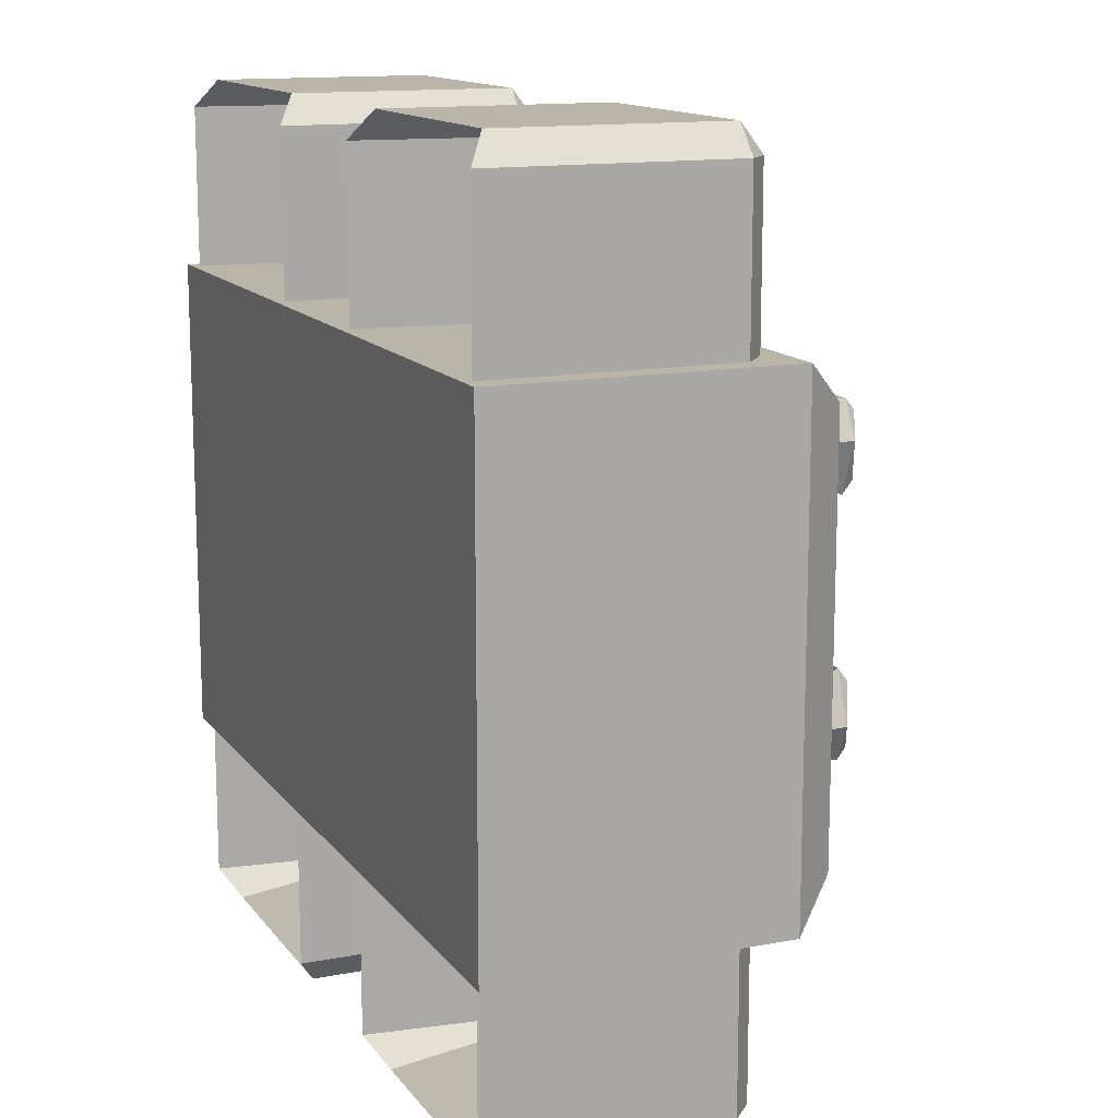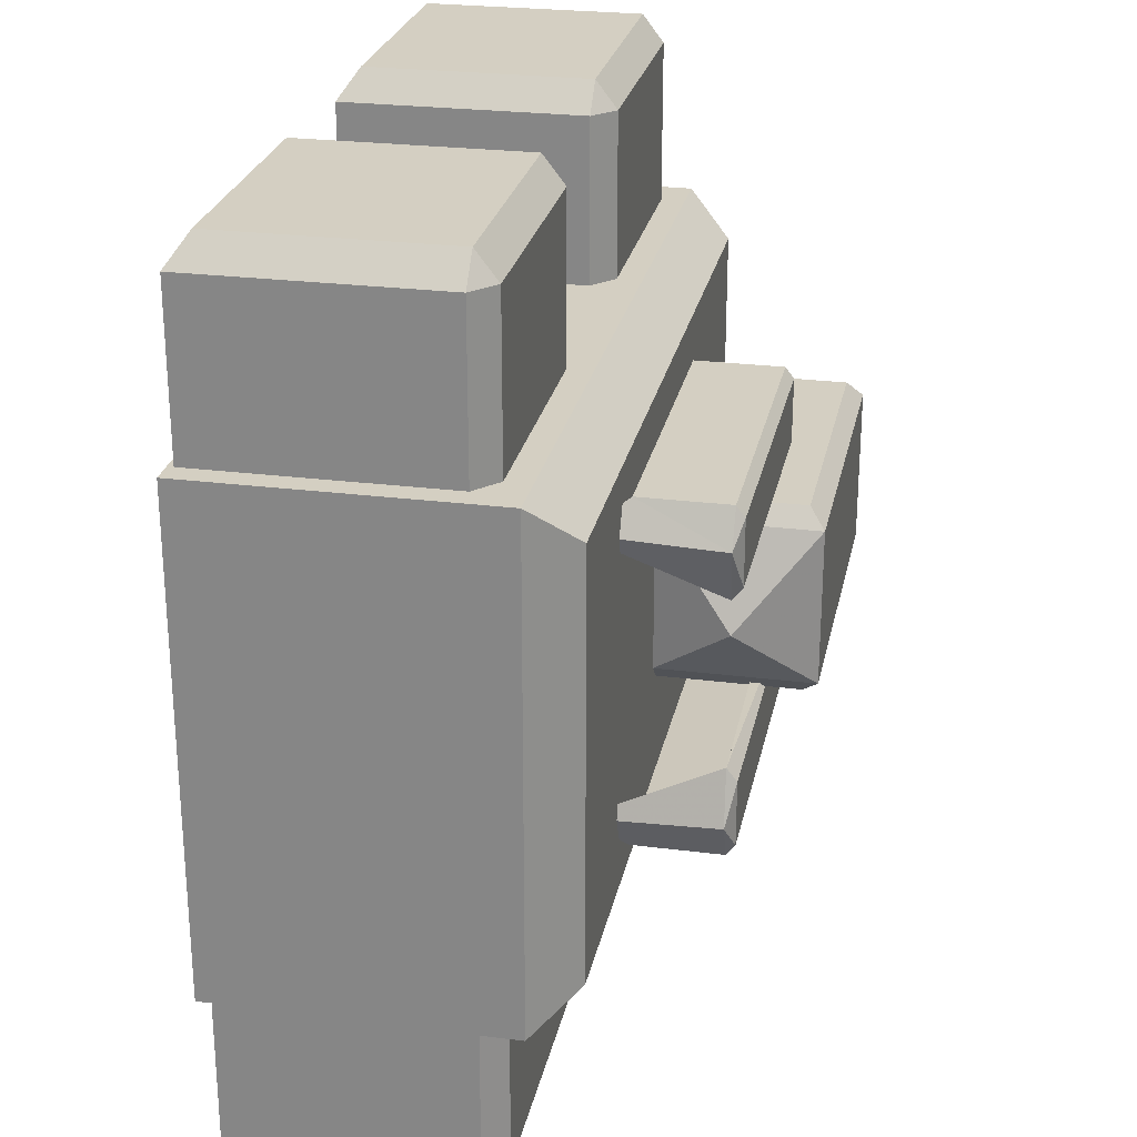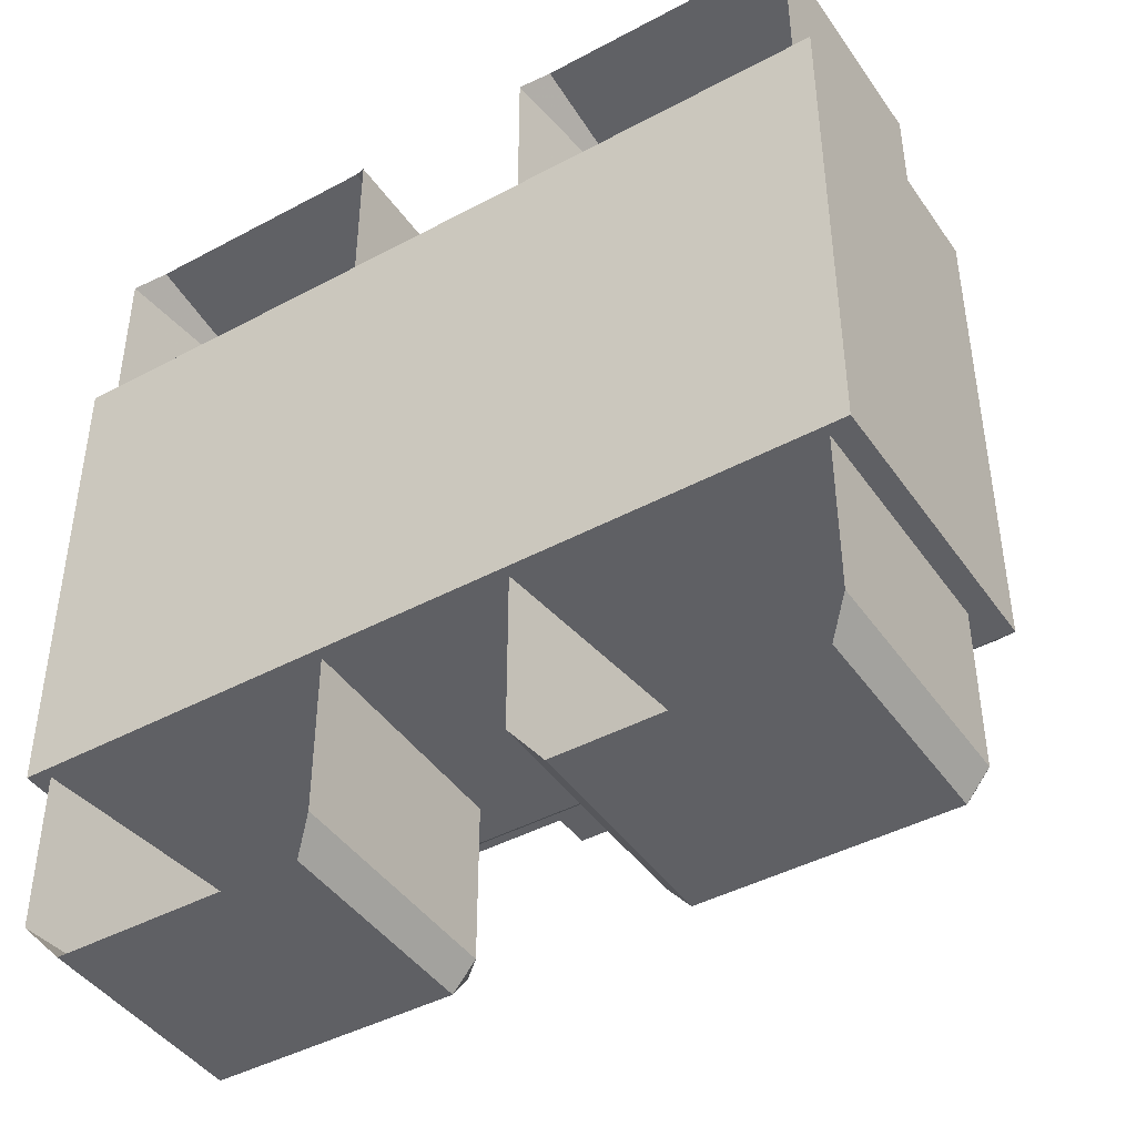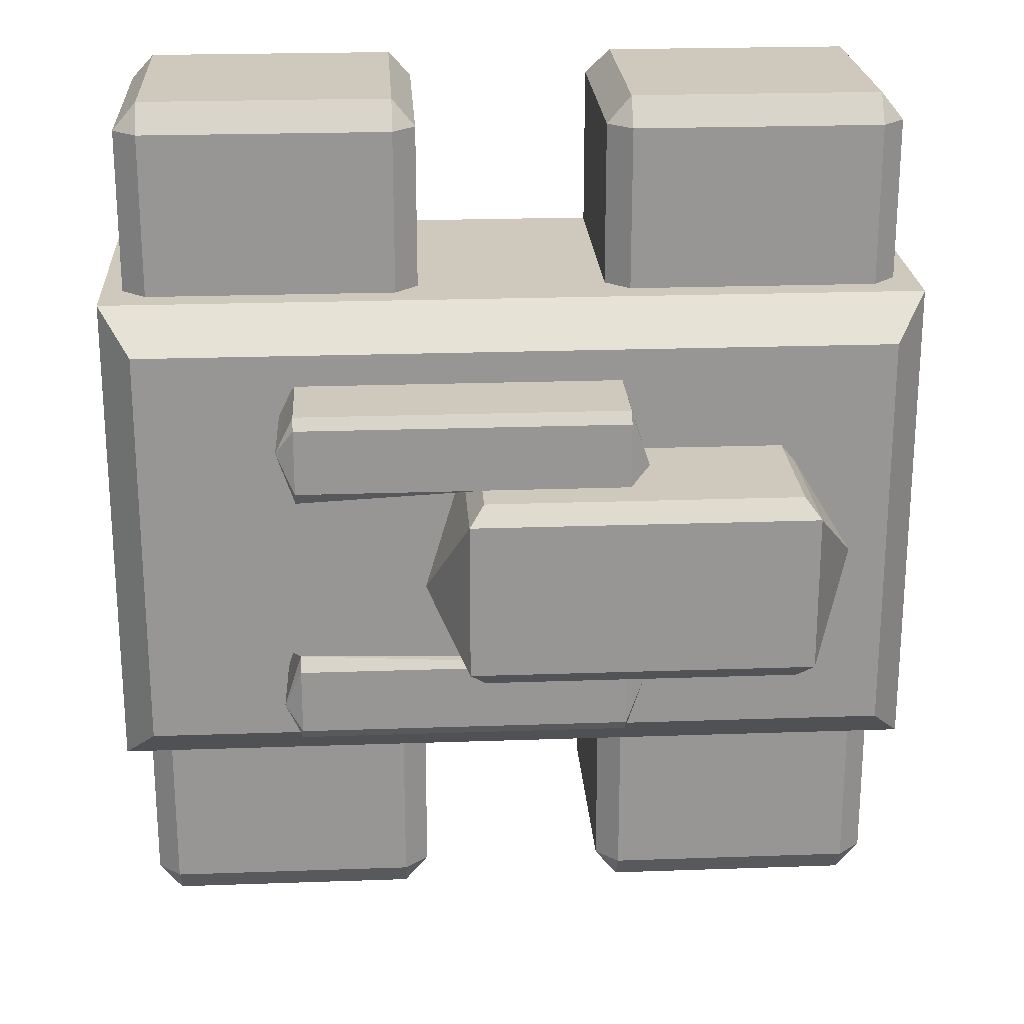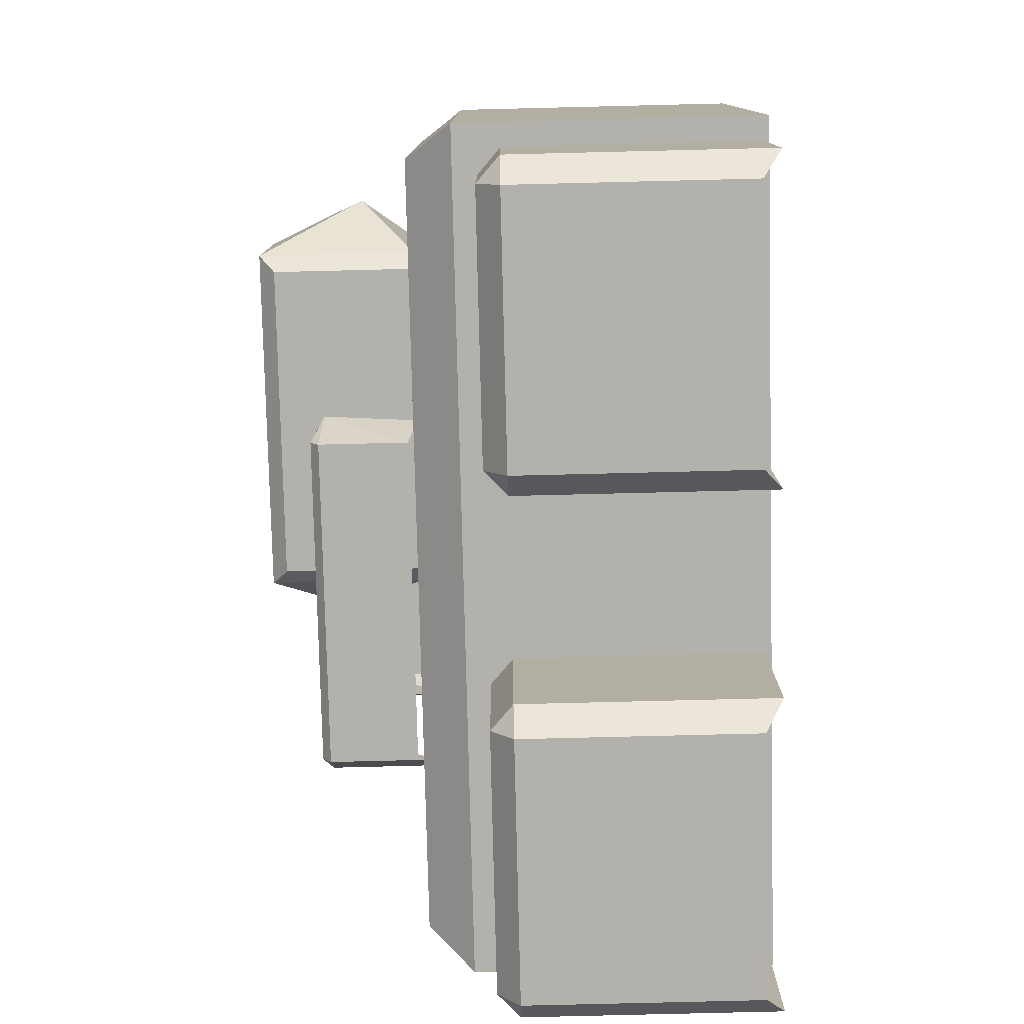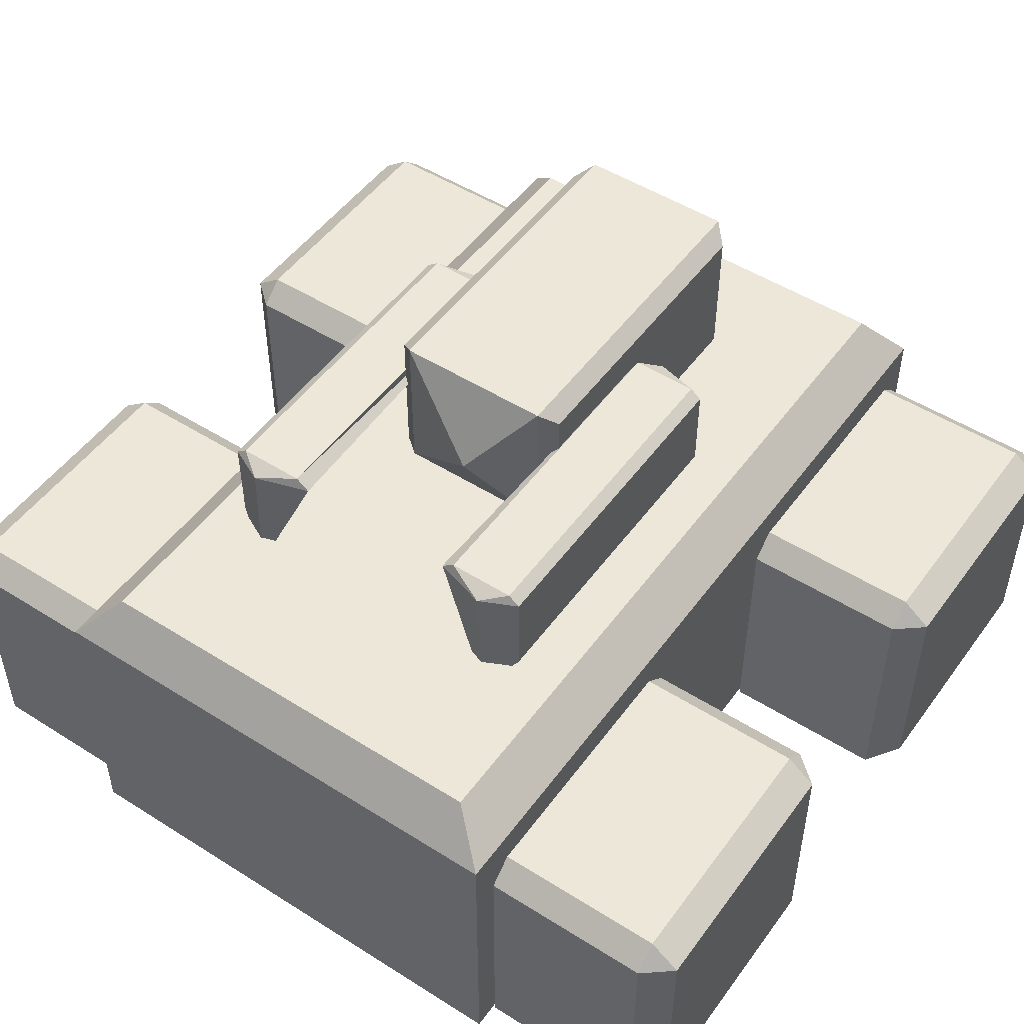
<metadata>
{"format":"obj","ext":"obj","renderer":"f3d","projection":"perspective","resolution":1024,"background":"white","views":[{"elev":13.5,"azim":-113.1,"up":"+Y"},{"elev":25.6,"azim":-78.5,"up":"+Y"},{"elev":-43.6,"azim":-147.7,"up":"+Y"},{"elev":22.5,"azim":-3.5,"up":"+Y"},{"elev":-79.1,"azim":91.4,"up":"+Y"},{"elev":50.1,"azim":-55.2,"up":"+Z"}]}
</metadata>
<code>
o Object.1
v -31.52 18.95 22.29
v -31.52 -18.7 22.29
v -28.97 15.85 25.7
v 28.68 15.85 25.7
v 28.68 -15.6 25.7
v 31.23 18.95 22.29
v 31.23 -18.7 22.29
v -28.97 -15.6 25.7
v -31.52 -18.7 0
v 31.23 -18.7 0
v 31.23 18.95 0
v -31.52 18.95 0
f 1 2 3
f 4 1 3
f 4 3 5
f 5 6 4
f 7 6 5
f 8 7 5
f 2 7 8
f 7 2 9
f 10 7 9
f 9 11 10
f 11 6 10
f 1 6 11
f 12 1 11
f 12 11 9
f 9 2 12
f 6 7 10
f 5 3 8
f 6 1 4
f 3 2 8
f 2 1 12
o Object.2
v -29.85 -31.43 0.5067
v -29.85 -31.43 18.82
v -29.85 -19.02 0.5067
v -28.11 -19.02 17.11
v -28.11 -31.43 17.11
v -28.11 -33.56 1.951
v -9.18 -31.43 17.11
v -9.18 -33.56 1.951
v -9.18 -33.56 18.82
v -28.11 -33.56 18.82
v -28.11 -31.43 20.46
v -29.85 -19.02 18.82
v -28.11 -19.02 20.46
v -9.18 -31.43 20.46
v -7.349 -31.43 18.82
v -9.18 -19.02 20.46
v -7.349 -19.02 18.82
v -7.349 -31.43 0.5067
v -7.349 -19.02 0.5067
v -9.18 -19.02 17.11
f 13 14 15
f 15 16 13
f 13 16 17
f 13 17 18
f 17 19 18
f 18 19 20
f 20 21 18
f 21 22 18
f 22 14 18
f 23 14 22
f 24 14 23
f 25 24 23
f 26 25 23
f 26 23 21
f 27 26 21
f 28 26 27
f 29 28 27
f 30 29 27
f 30 27 20
f 31 29 30
f 19 31 30
f 32 31 19
f 29 31 32
f 28 29 32
f 25 28 32
f 16 25 32
f 28 25 26
f 16 24 25
f 21 23 22
f 20 27 21
f 19 30 20
f 17 32 19
f 16 32 17
f 15 24 16
f 15 14 24
f 14 13 18
o Object.3
v 6.991 -31.43 0.5067
v 6.991 -31.43 18.82
v 6.991 -19.02 0.5067
v 8.731 -19.02 17.11
v 8.731 -31.43 17.11
v 8.731 -33.56 1.951
v 27.66 -31.43 17.11
v 27.66 -33.56 1.951
v 27.66 -33.56 18.82
v 8.731 -33.56 18.82
v 8.731 -31.43 20.46
v 6.991 -19.02 18.82
v 8.731 -19.02 20.46
v 27.66 -31.43 20.46
v 29.49 -31.43 18.82
v 27.66 -19.02 20.46
v 29.49 -19.02 18.82
v 29.49 -31.43 0.5067
v 29.49 -19.02 0.5067
v 27.66 -19.02 17.11
f 33 34 35
f 35 36 33
f 33 36 37
f 33 37 38
f 37 39 38
f 38 39 40
f 40 41 38
f 41 42 38
f 42 34 38
f 43 34 42
f 44 34 43
f 45 44 43
f 46 45 43
f 46 43 41
f 47 46 41
f 48 46 47
f 49 48 47
f 50 49 47
f 50 47 40
f 51 49 50
f 39 51 50
f 52 51 39
f 49 51 52
f 48 49 52
f 45 48 52
f 36 45 52
f 48 45 46
f 36 44 45
f 41 43 42
f 40 47 41
f 39 50 40
f 37 52 39
f 36 52 37
f 35 44 36
f 35 34 44
f 34 33 38
o Object.4
v 29.49 31.42 0.5067
v 29.49 31.42 18.82
v 29.49 19.01 0.5067
v 27.75 19.01 17.11
v 27.75 31.42 17.11
v 27.75 33.55 1.951
v 8.822 31.42 17.11
v 8.822 33.55 1.951
v 8.822 33.55 18.82
v 27.75 33.55 18.82
v 27.75 31.42 20.46
v 29.49 19.01 18.82
v 27.75 19.01 20.46
v 8.822 31.42 20.46
v 6.991 31.42 18.82
v 8.822 19.01 20.46
v 6.991 19.01 18.82
v 6.991 31.42 0.5067
v 6.991 19.01 0.5067
v 8.822 19.01 17.11
f 53 54 55
f 55 56 53
f 53 56 57
f 53 57 58
f 57 59 58
f 58 59 60
f 60 61 58
f 61 62 58
f 62 54 58
f 63 54 62
f 64 54 63
f 65 64 63
f 66 65 63
f 66 63 61
f 67 66 61
f 68 66 67
f 69 68 67
f 70 69 67
f 70 67 60
f 71 69 70
f 59 71 70
f 72 71 59
f 69 71 72
f 68 69 72
f 65 68 72
f 56 65 72
f 68 65 66
f 56 64 65
f 61 63 62
f 60 67 61
f 59 70 60
f 57 72 59
f 56 72 57
f 55 64 56
f 55 54 64
f 54 53 58
o Object.5
v -7.402 31.42 0.5067
v -7.402 31.42 18.82
v -7.402 19.01 0.5067
v -9.142 19.01 17.11
v -9.142 31.42 17.11
v -9.142 33.55 1.951
v -28.07 31.42 17.11
v -28.07 33.55 1.951
v -28.07 33.55 18.82
v -9.142 33.55 18.82
v -9.142 31.42 20.46
v -7.402 19.01 18.82
v -9.142 19.01 20.46
v -28.07 31.42 20.46
v -29.9 31.42 18.82
v -28.07 19.01 20.46
v -29.9 19.01 18.82
v -29.9 31.42 0.5067
v -29.9 19.01 0.5067
v -28.07 19.01 17.11
f 73 74 75
f 75 76 73
f 73 76 77
f 73 77 78
f 77 79 78
f 78 79 80
f 80 81 78
f 81 82 78
f 82 74 78
f 83 74 82
f 84 74 83
f 85 84 83
f 86 85 83
f 86 83 81
f 87 86 81
f 88 86 87
f 89 88 87
f 90 89 87
f 90 87 80
f 91 89 90
f 79 91 90
f 92 91 79
f 89 91 92
f 88 89 92
f 85 88 92
f 76 85 92
f 88 85 86
f 76 84 85
f 81 83 82
f 80 87 81
f 79 90 80
f 77 92 79
f 76 92 77
f 75 84 76
f 75 74 84
f 74 73 78
o Object.6
v -4.335 6.548 25.71
v -4.335 -5.22 25.71
v -7.391 -0.5412 31.62
v -4.335 6.548 37.48
v -4.335 -5.22 37.48
v 21.19 -5.22 37.48
v 20.04 -6.421 36.29
v 20.04 -6.421 25.74
v -3.187 -6.421 25.74
v 21.19 -5.22 25.71
v -3.187 -6.421 36.29
v 21.19 6.548 25.71
v 24.83 0.9027 29.92
v 21.19 6.548 37.48
v 20.08 7.903 36.29
v -3.225 7.903 36.29
v 20.08 7.903 25.73
v -3.225 7.903 25.73
f 93 94 95
f 96 93 95
f 97 96 95
f 98 96 97
f 98 97 99
f 100 98 99
f 100 99 101
f 101 102 100
f 94 102 101
f 103 94 101
f 97 94 103
f 94 104 102
f 102 104 105
f 98 102 105
f 106 98 105
f 104 106 105
f 106 104 107
f 108 106 107
f 108 107 109
f 110 108 109
f 109 93 110
f 104 93 109
f 110 96 108
f 96 106 108
f 107 104 109
f 99 103 101
f 102 98 100
f 99 97 103
f 106 96 98
f 93 96 110
f 94 97 95
f 93 104 94
o Object.7
v -18.05 -9.832 22.88
v -16.88 -5.489 32.84
v -16.88 -11.39 32.3
v -16.88 -12.23 26.31
v -18.18 -9.47 32.97
v -16.88 -12.23 32.97
v 7.66 -12.23 32.97
v 7.66 -12.23 26.31
v 7.66 -11.39 32.3
v 8.736 -8.485 25.66
v 9.117 -7.943 32.78
v 7.66 -6.488 32.3
v 7.66 -6.488 33.62
v -16.88 -6.488 33.62
v 7.66 -11.39 33.62
v -16.88 -11.39 33.62
f 111 112 113
f 111 113 114
f 115 111 114
f 116 115 114
f 117 116 114
f 118 117 114
f 114 119 118
f 119 120 118
f 120 121 118
f 121 120 122
f 123 121 122
f 122 112 123
f 123 112 124
f 123 124 125
f 125 124 126
f 125 126 117
f 121 125 117
f 124 115 126
f 115 124 112
f 123 125 121
f 122 120 119
f 113 122 119
f 118 121 117
f 117 126 116
f 126 115 116
f 113 119 114
f 112 122 113
f 111 115 112
o Object.8
v 8.741 9.81 25.64
v 7.696 7.894 32.3
v 7.696 12.8 32.3
v 7.696 13.64 26.31
v 9.116 9.286 32.76
v 7.696 13.64 32.97
v -16.85 13.64 32.97
v -16.85 13.64 26.31
v -16.85 12.8 32.3
v -18.07 11.25 22.82
v -18.2 10.89 32.98
v -16.85 6.895 32.84
v -16.85 7.894 33.62
v -16.85 12.8 33.62
v 7.696 12.8 33.62
v 7.696 7.894 33.62
f 127 128 129
f 127 129 130
f 131 127 130
f 132 131 130
f 133 132 130
f 134 133 130
f 130 135 134
f 135 136 134
f 136 137 134
f 138 137 136
f 138 139 137
f 139 140 137
f 137 140 133
f 140 141 133
f 140 142 141
f 142 131 141
f 128 131 142
f 139 128 142
f 139 142 140
f 138 128 139
f 138 136 135
f 129 138 135
f 134 137 133
f 133 141 132
f 141 131 132
f 129 135 130
f 128 138 129
f 127 131 128

</code>
